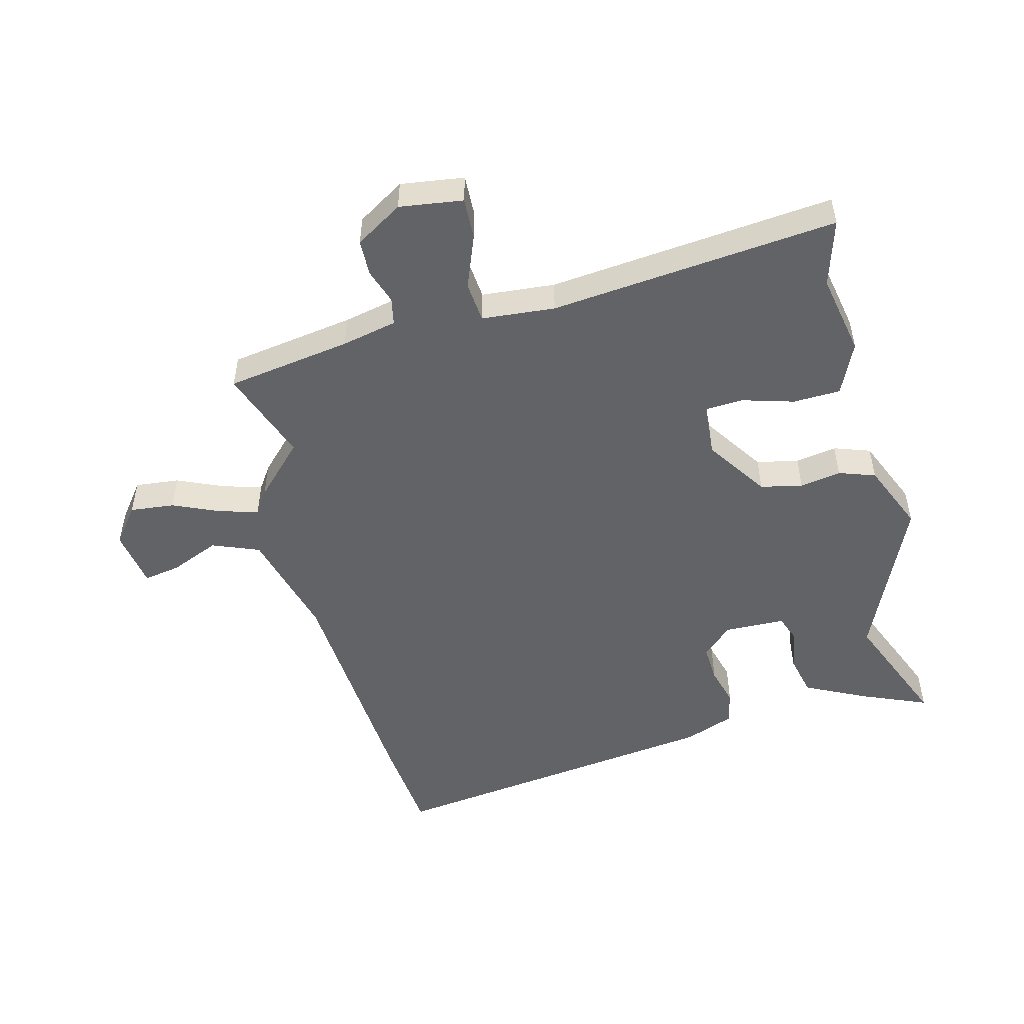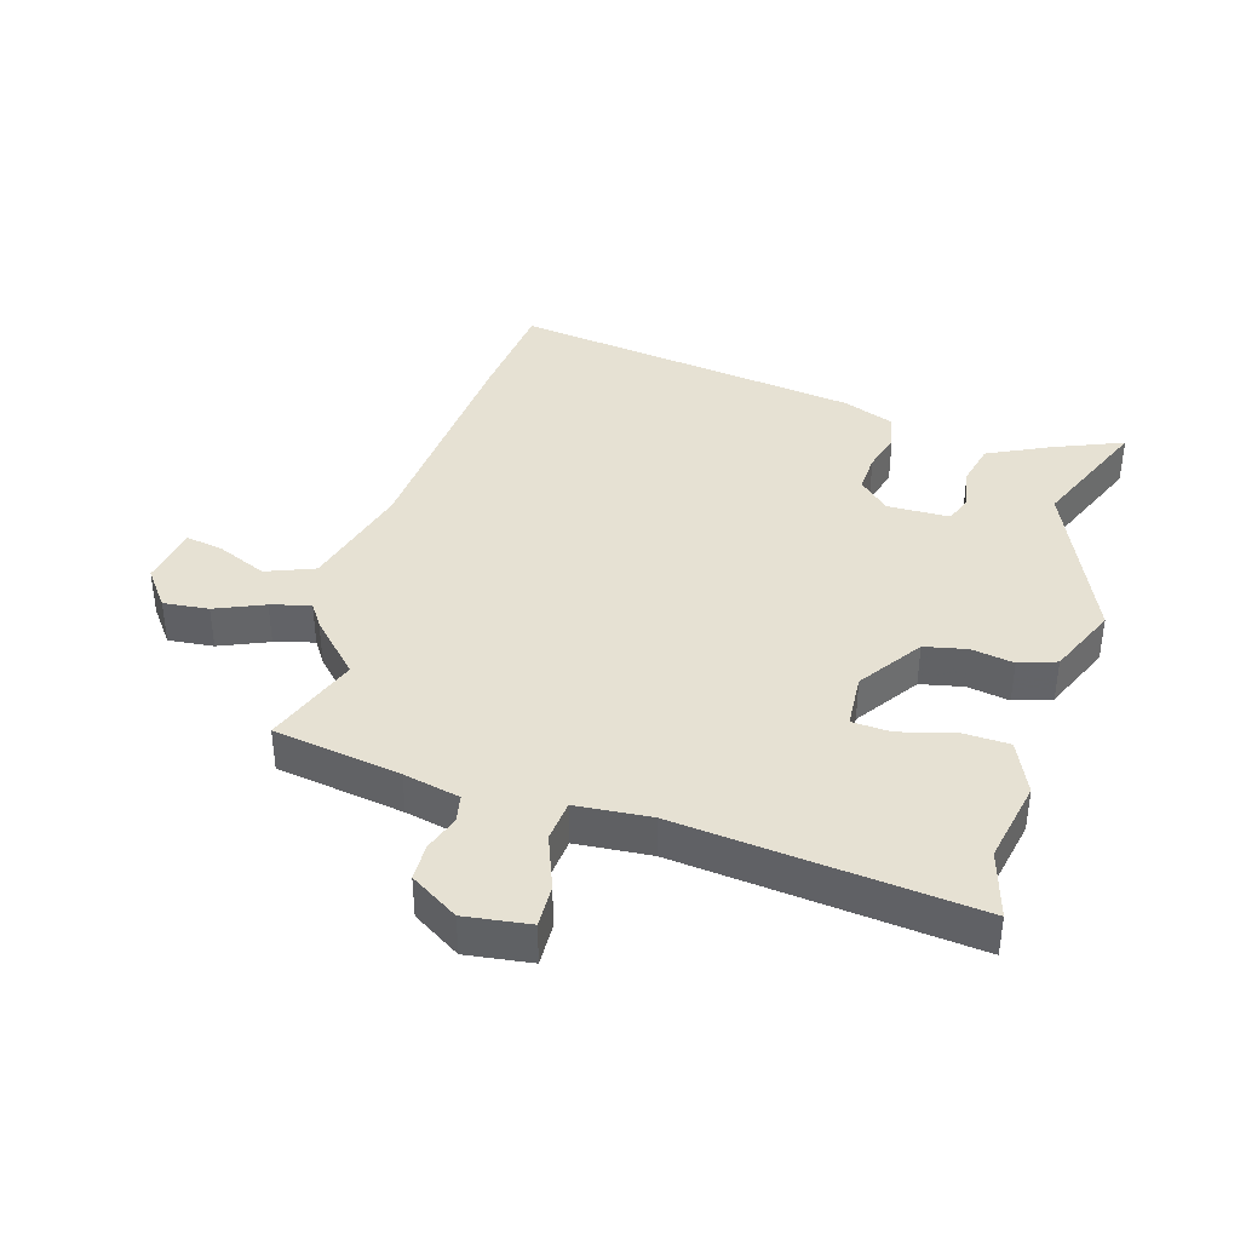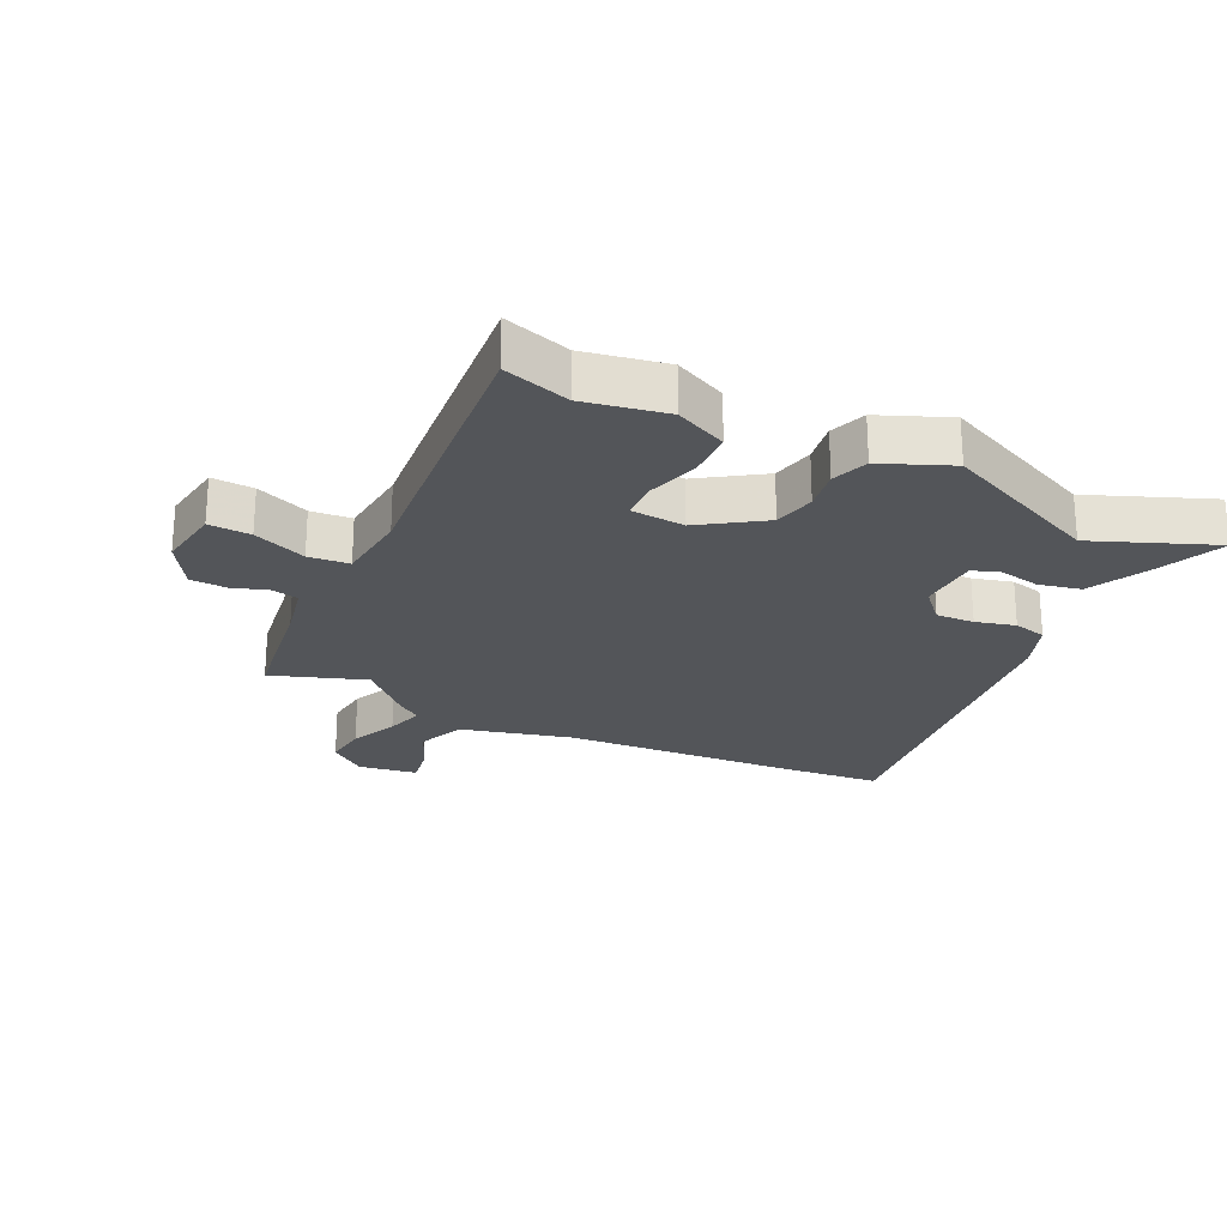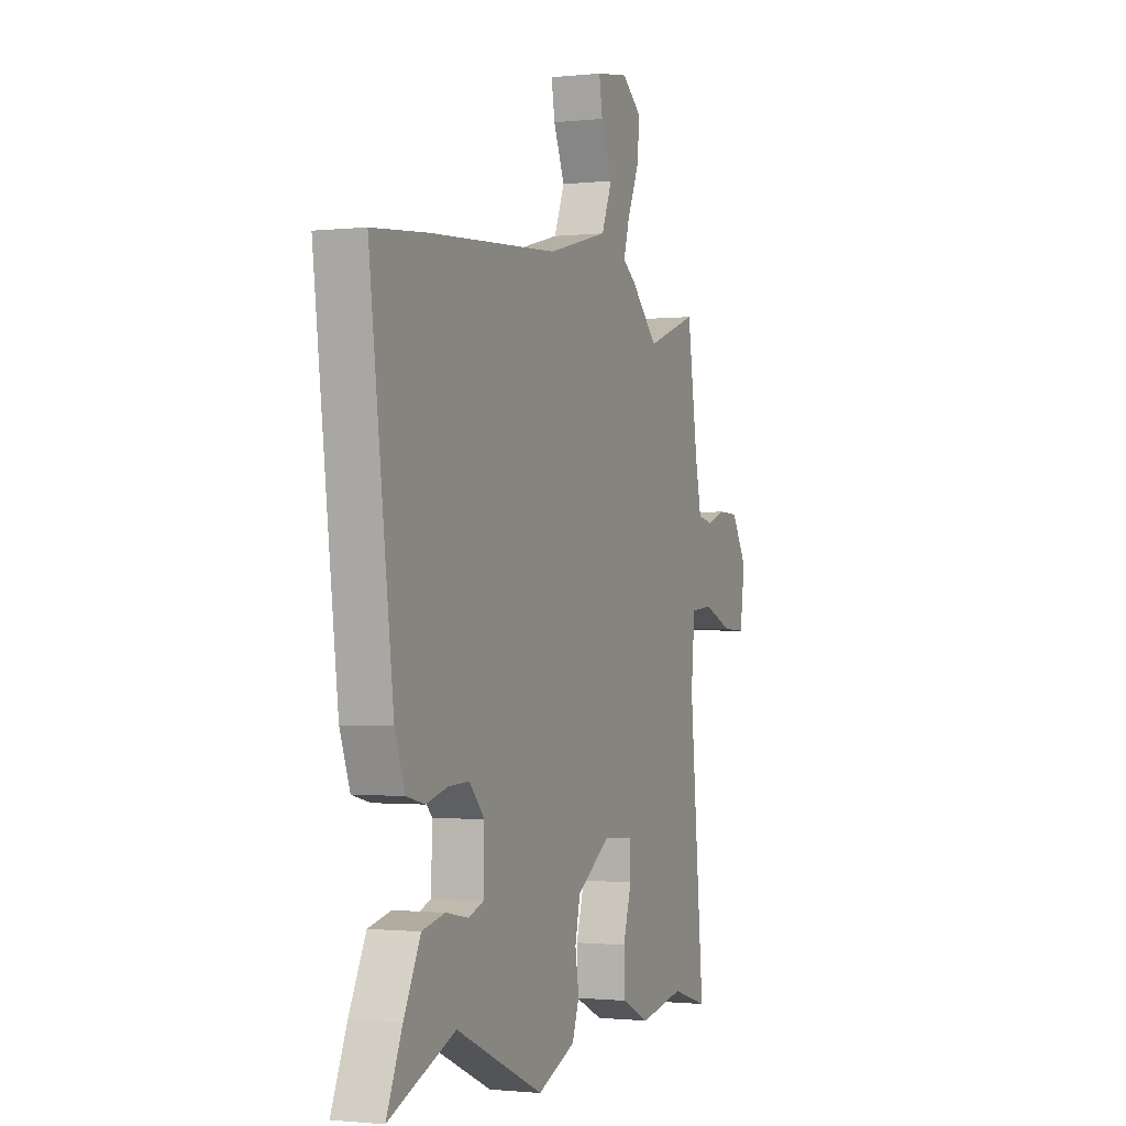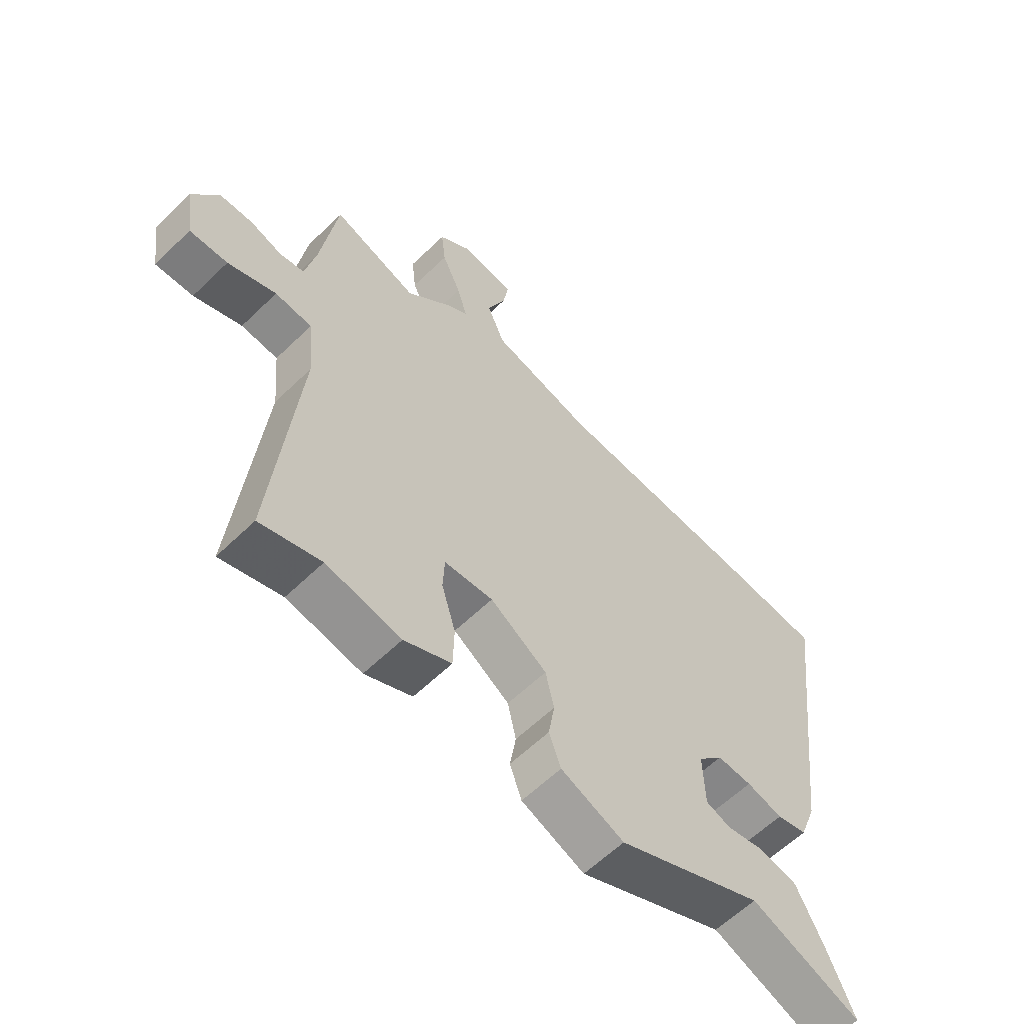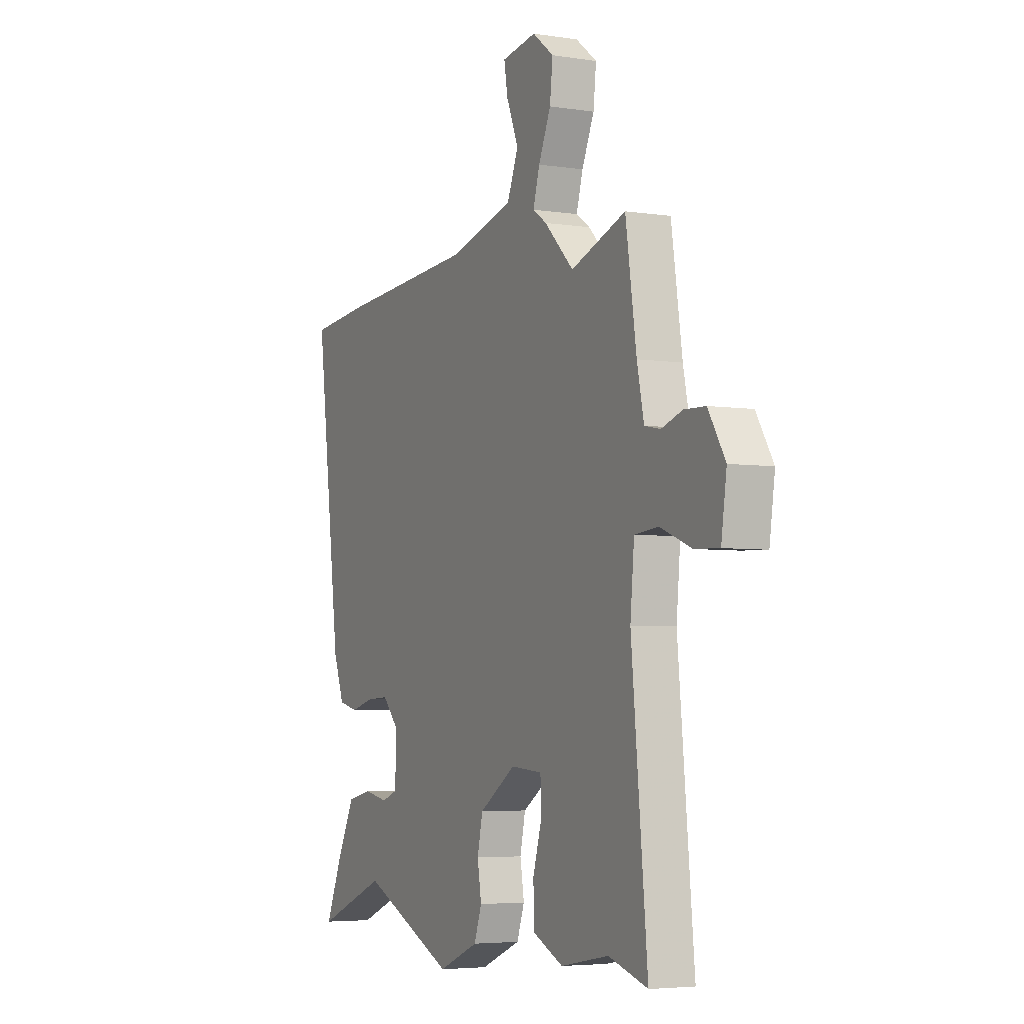
<metadata>
{"format":"obj","ext":"obj","renderer":"f3d","projection":"perspective","resolution":1024,"background":"white","views":[{"elev":-50.8,"azim":104.7,"up":"+Y"},{"elev":38.9,"azim":107.2,"up":"+Y"},{"elev":-24.1,"azim":154.0,"up":"+Y"},{"elev":-1.1,"azim":-68.0,"up":"+Z"},{"elev":-60.5,"azim":134.7,"up":"+Z"},{"elev":-4.7,"azim":63.7,"up":"+Z"}]}
</metadata>
<code>
v -0.331 0.07 -0.432
v -0.526 0.07 -0.511
v -0.48 0.07 -0.403
v -0.431 0.07 -0.305
v -0.363 0.07 -0.29
v -0.296 0.07 -0.303
v -0.252 0.07 -0.287
v -0.249 0.07 -0.188
v -0.294 0.07 -0.139
v -0.356 0.07 -0.142
v -0.42 0.07 -0.159
v -0.474 0.07 -0.146
v -0.504 0.07 -0.065
v -0.574 0.07 0.493
v -0.411 0.07 0.508
v -0.029 0.07 0.533
v 0.151 0.07 0.58
v 0.182 0.07 0.656
v 0.149 0.07 0.736
v 0.139 0.07 0.796
v 0.235 0.07 0.811
v 0.294 0.07 0.765
v 0.286 0.07 0.693
v 0.252 0.07 0.616
v 0.234 0.07 0.554
v 0.272 0.07 0.528
v 0.353 0.07 0.448
v 0.505 0.07 0.502
v 0.535 0.07 0.299
v 0.554 0.07 0.209
v 0.598 0.07 0.2
v 0.655 0.07 0.219
v 0.714 0.07 0.217
v 0.761 0.07 0.14
v 0.746 0.07 0.037
v 0.678 0.07 0.04
v 0.592 0.07 0.074
v 0.526 0.07 0.068
v 0.515 0.07 -0.051
v 0.559 0.07 -0.518
v 0.451 0.07 -0.485
v 0.318 0.07 -0.51
v 0.234 0.07 -0.471
v 0.232 0.07 -0.394
v 0.257 0.07 -0.31
v 0.254 0.07 -0.248
v 0.167 0.07 -0.241
v 0.066 0.07 -0.308
v 0.051 0.07 -0.376
v 0.062 0.07 -0.443
v 0.041 0.07 -0.502
v -0.071 0.07 -0.549
v -0.331 0 -0.432
v -0.526 0 -0.511
v -0.48 0 -0.403
v -0.431 0 -0.305
v -0.363 0 -0.29
v -0.296 0 -0.303
v -0.252 0 -0.287
v -0.249 0 -0.188
v -0.294 0 -0.139
v -0.356 0 -0.142
v -0.42 0 -0.159
v -0.474 0 -0.146
v -0.504 0 -0.065
v -0.574 0 0.493
v -0.411 0 0.508
v -0.029 0 0.533
v 0.151 0 0.58
v 0.182 0 0.656
v 0.149 0 0.736
v 0.139 0 0.796
v 0.235 0 0.811
v 0.294 0 0.765
v 0.286 0 0.693
v 0.252 0 0.616
v 0.234 0 0.554
v 0.272 0 0.528
v 0.353 0 0.448
v 0.505 0 0.502
v 0.535 0 0.299
v 0.554 0 0.209
v 0.598 0 0.2
v 0.655 0 0.219
v 0.714 0 0.217
v 0.761 0 0.14
v 0.746 0 0.037
v 0.678 0 0.04
v 0.592 0 0.074
v 0.526 0 0.068
v 0.515 0 -0.051
v 0.559 0 -0.518
v 0.451 0 -0.485
v 0.318 0 -0.51
v 0.234 0 -0.471
v 0.232 0 -0.394
v 0.257 0 -0.31
v 0.254 0 -0.248
v 0.167 0 -0.241
v 0.066 0 -0.308
v 0.051 0 -0.376
v 0.062 0 -0.443
v 0.041 0 -0.502
v -0.071 0 -0.549
f 51 52 1
f 50 51 1
f 49 50 1
f 48 49 1
f 47 48 1
f 43 44 45
f 42 43 45
f 41 42 45
f 41 45 46
f 40 41 46
f 39 40 46
f 38 39 46 47
f 35 36 37
f 34 35 37
f 33 34 37
f 32 33 37
f 31 32 37
f 30 31 37 38
f 38 47 1
f 30 38 1
f 29 30 1
f 25 26 27
f 22 23 24
f 21 22 24
f 20 21 24
f 19 20 24
f 18 19 24
f 17 18 24 25
f 16 17 25 27
f 15 16 27
f 14 15 27
f 13 14 27
f 12 13 27
f 11 12 27
f 10 11 27
f 4 5 6
f 3 4 6
f 2 3 6
f 1 2 6
f 1 6 7
f 29 1 7
f 27 28 29
f 10 27 29
f 9 10 29
f 8 9 29
f 7 8 29
f 53 104 103
f 53 103 102
f 53 102 101
f 53 101 100
f 53 100 99
f 97 96 95
f 97 95 94
f 97 94 93
f 98 97 93
f 98 93 92
f 98 92 91
f 99 98 91 90
f 89 88 87
f 89 87 86
f 89 86 85
f 89 85 84
f 89 84 83
f 90 89 83 82
f 53 99 90
f 53 90 82
f 53 82 81
f 79 78 77
f 76 75 74
f 76 74 73
f 76 73 72
f 76 72 71
f 76 71 70
f 77 76 70 69
f 79 77 69 68
f 79 68 67
f 79 67 66
f 79 66 65
f 79 65 64
f 79 64 63
f 79 63 62
f 58 57 56
f 58 56 55
f 58 55 54
f 58 54 53
f 59 58 53
f 59 53 81
f 81 80 79
f 81 79 62
f 81 62 61
f 81 61 60
f 81 60 59
f 1 53 54 2
f 2 54 55 3
f 3 55 56 4
f 4 56 57 5
f 5 57 58 6
f 6 58 59 7
f 7 59 60 8
f 8 60 61 9
f 9 61 62 10
f 10 62 63 11
f 11 63 64 12
f 12 64 65 13
f 13 65 66 14
f 14 66 67 15
f 15 67 68 16
f 16 68 69 17
f 17 69 70 18
f 18 70 71 19
f 19 71 72 20
f 20 72 73 21
f 21 73 74 22
f 22 74 75 23
f 23 75 76 24
f 24 76 77 25
f 25 77 78 26
f 26 78 79 27
f 27 79 80 28
f 28 80 81 29
f 29 81 82 30
f 30 82 83 31
f 31 83 84 32
f 32 84 85 33
f 33 85 86 34
f 34 86 87 35
f 35 87 88 36
f 36 88 89 37
f 37 89 90 38
f 38 90 91 39
f 39 91 92 40
f 40 92 93 41
f 41 93 94 42
f 42 94 95 43
f 43 95 96 44
f 44 96 97 45
f 45 97 98 46
f 46 98 99 47
f 47 99 100 48
f 48 100 101 49
f 49 101 102 50
f 50 102 103 51
f 51 103 104 52
f 52 104 53 1

</code>
